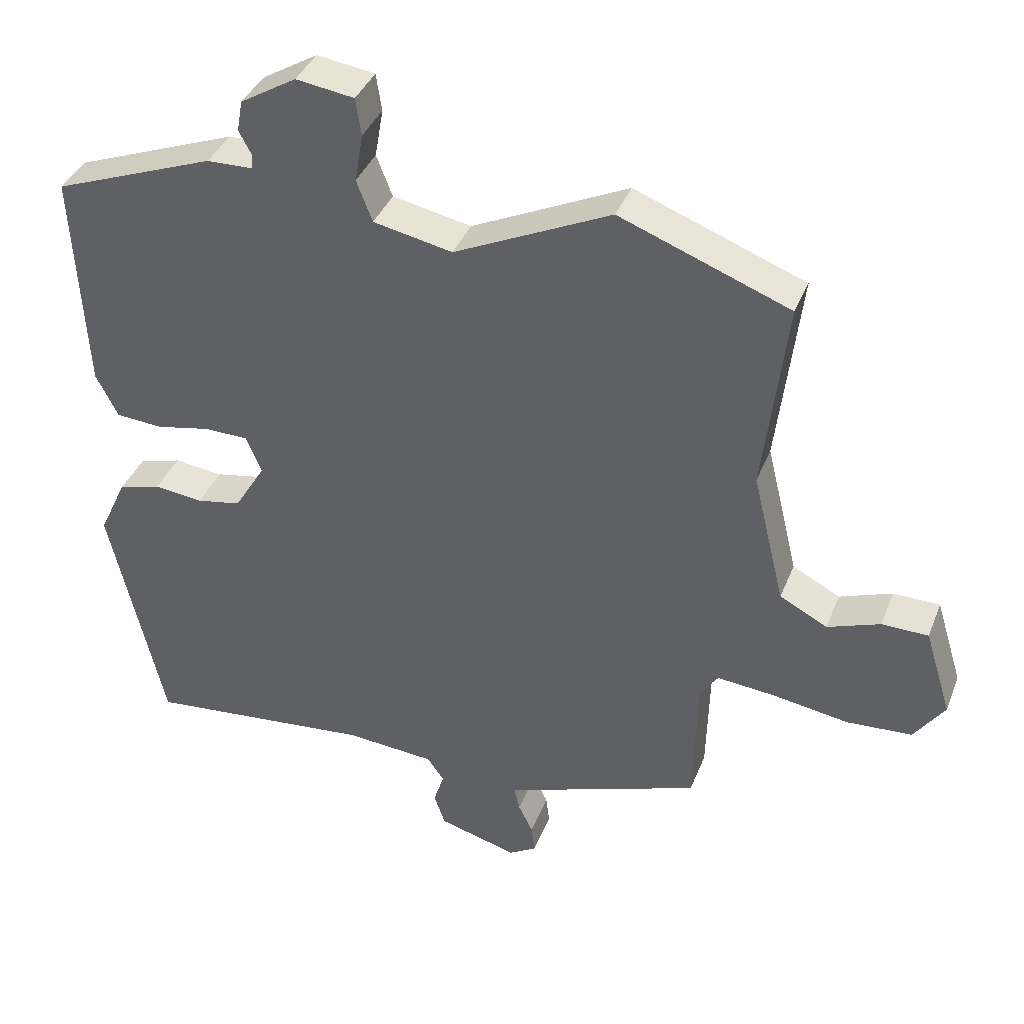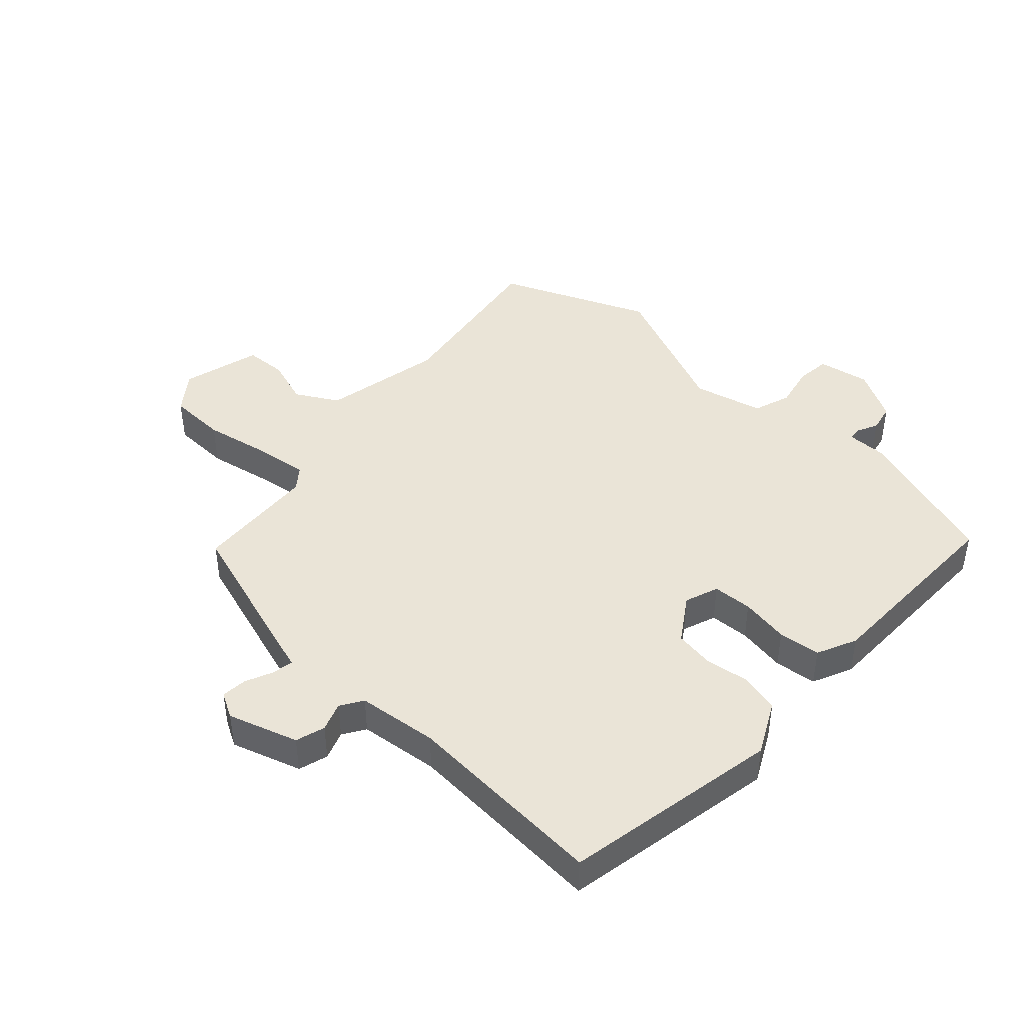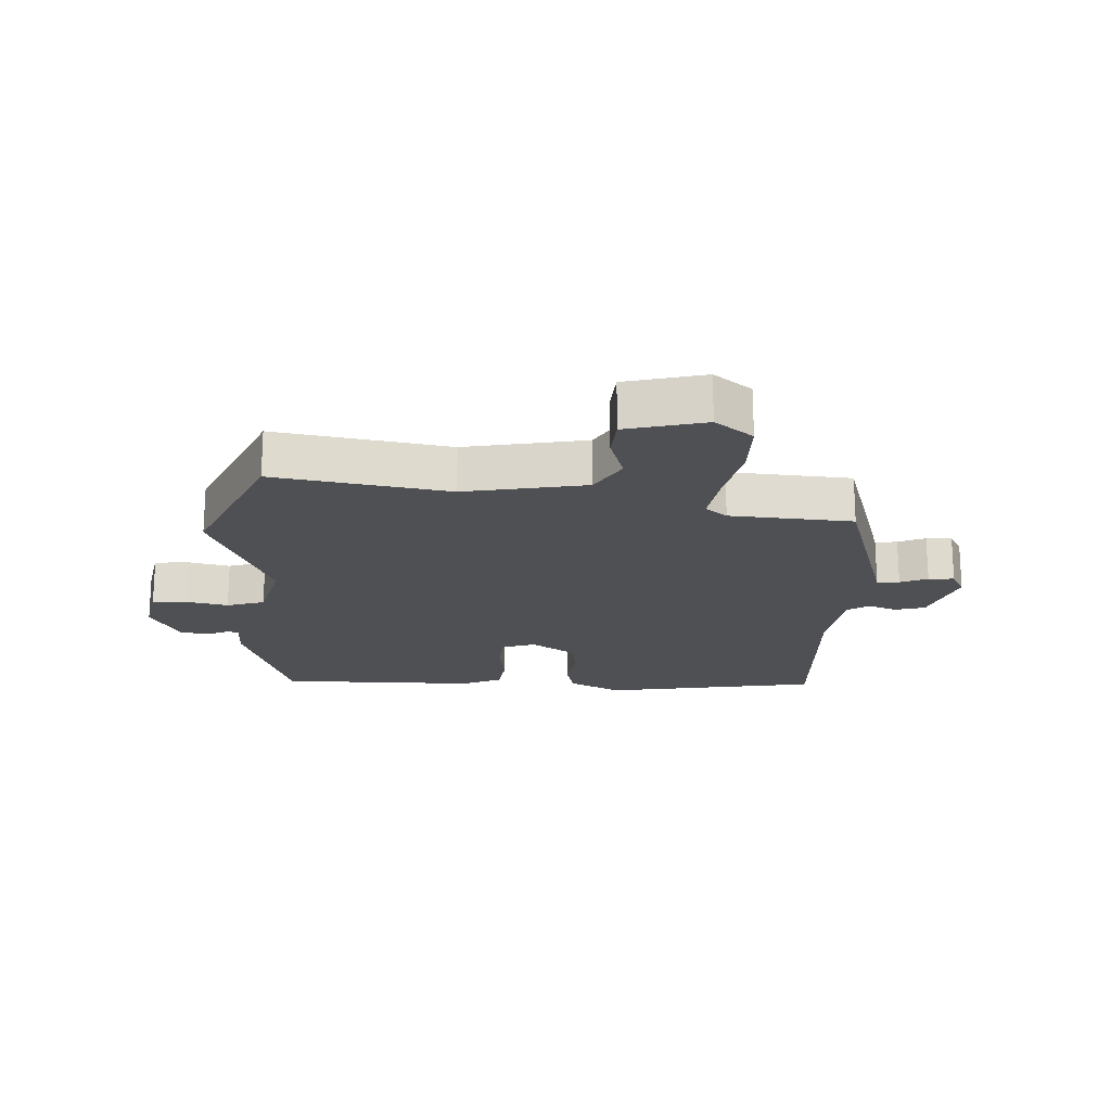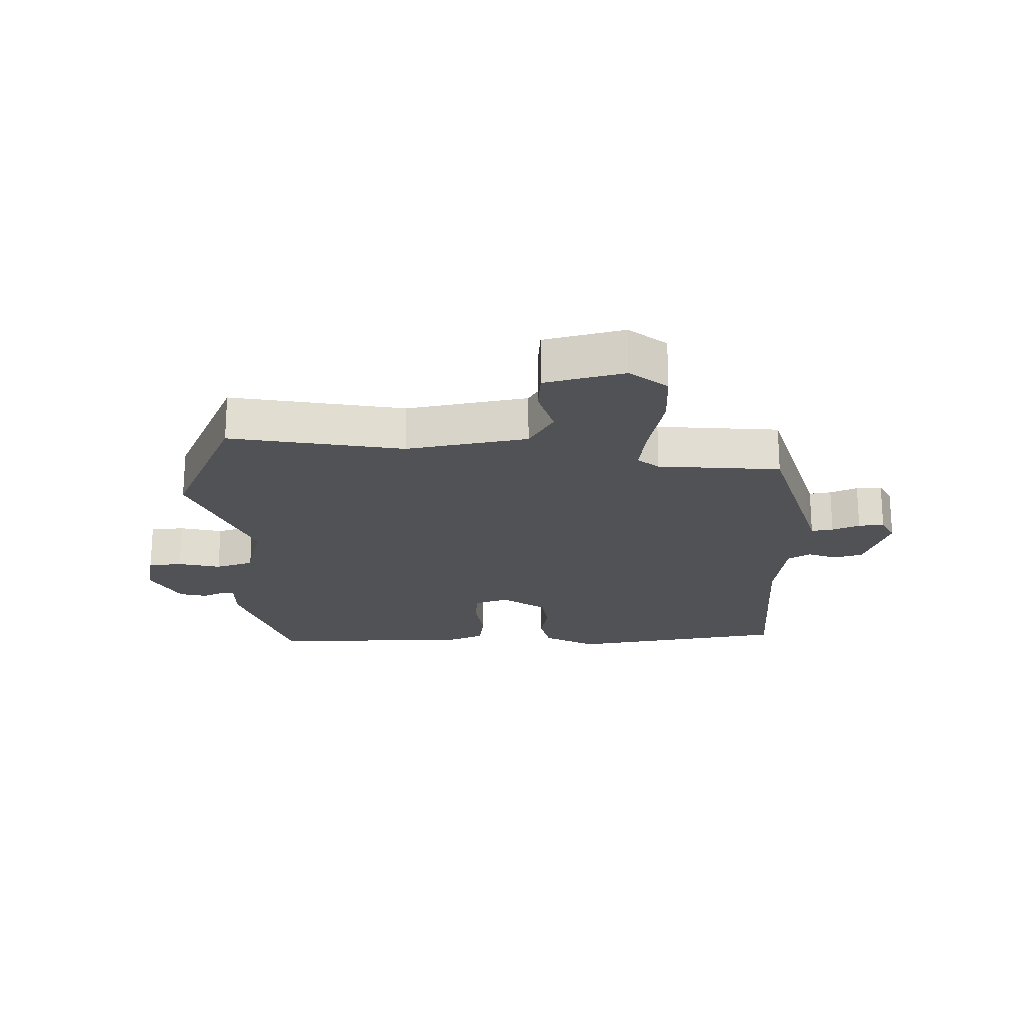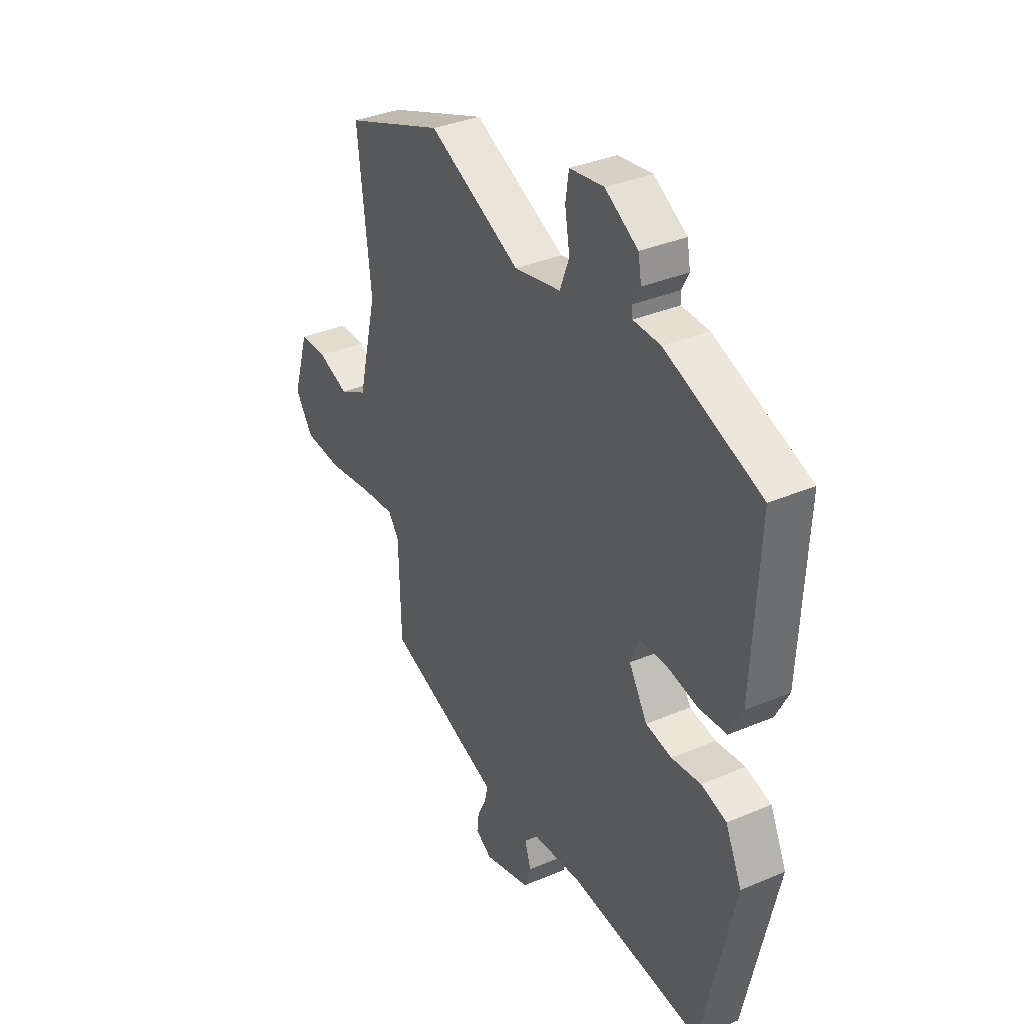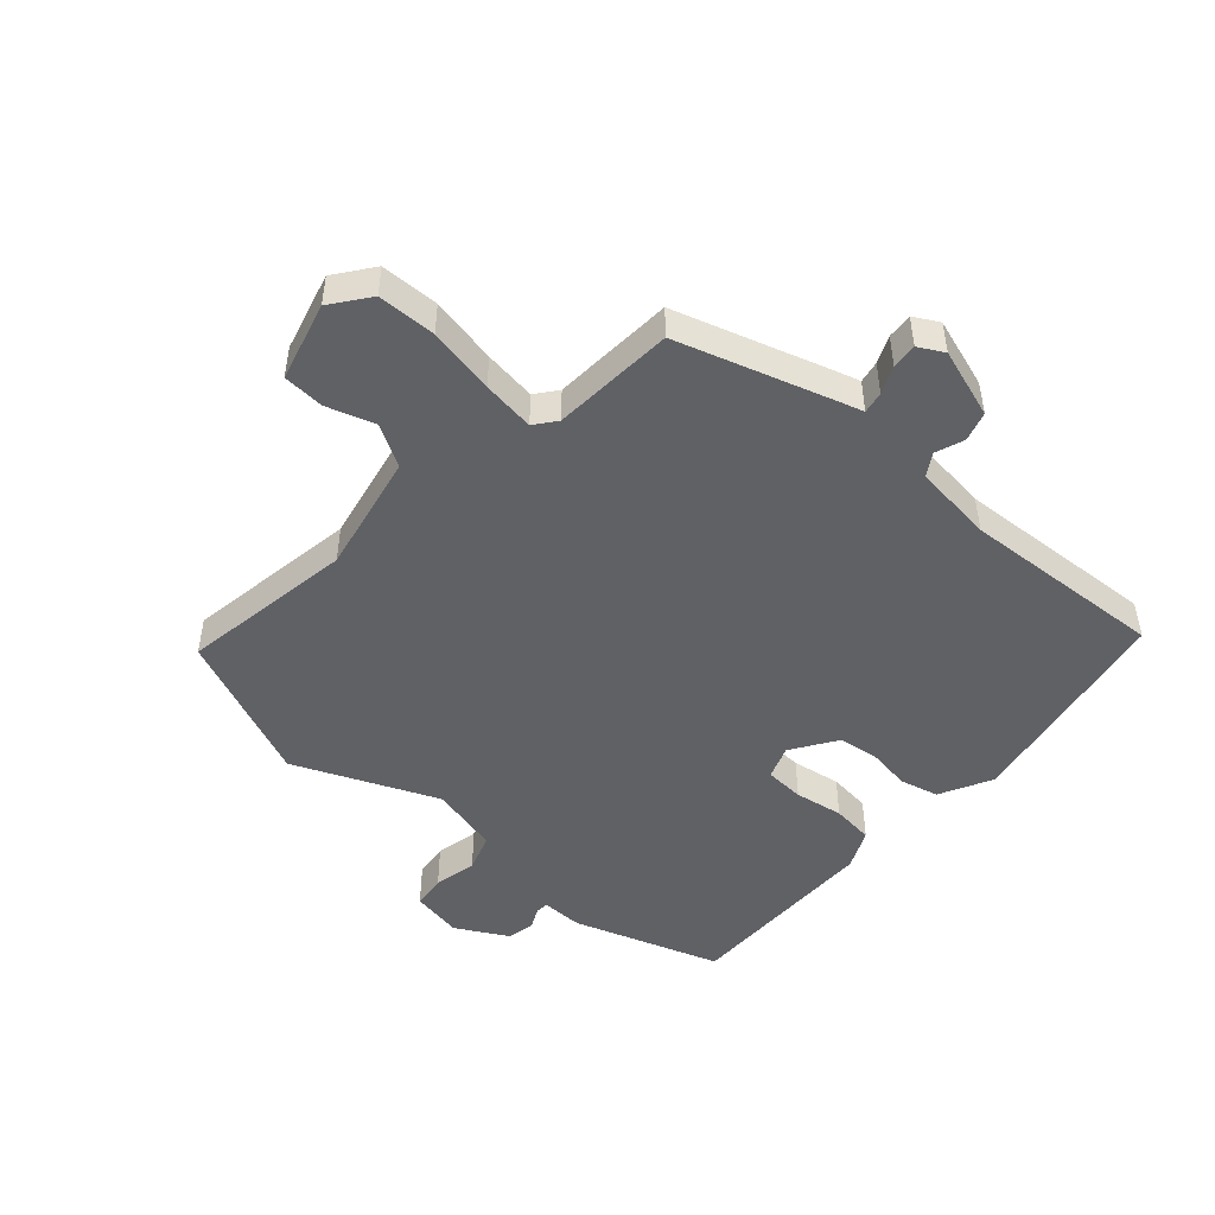
<metadata>
{"format":"obj","ext":"obj","renderer":"f3d","projection":"perspective","resolution":1024,"background":"white","views":[{"elev":38.4,"azim":20.2,"up":"+Z"},{"elev":43.7,"azim":-139.4,"up":"+Y"},{"elev":-19.2,"azim":84.2,"up":"+Y"},{"elev":-20.9,"azim":88.0,"up":"+Y"},{"elev":35.0,"azim":-119.5,"up":"+Z"},{"elev":-48.1,"azim":136.1,"up":"+Y"}]}
</metadata>
<code>
v -0.482 0.07 0.435
v -0.248 0.07 0.524
v -0.181 0.07 0.526
v -0.18 0.07 0.547
v -0.198 0.07 0.581
v -0.19 0.07 0.626
v -0.109 0.07 0.675
v -0.025 0.07 0.663
v -0.017 0.07 0.609
v -0.029 0.07 0.539
v -0.006 0.07 0.479
v 0.108 0.07 0.456
v 0.334 0.07 0.563
v 0.579 0.07 0.47
v 0.546 0.07 0.188
v 0.593 0.07 -0.005
v 0.662 0.07 -0.041
v 0.738 0.07 -0.013
v 0.805 0.07 -0.014
v 0.844 0.07 -0.14
v 0.8 0.07 -0.203
v 0.706 0.07 -0.209
v 0.597 0.07 -0.192
v 0.512 0.07 -0.184
v 0.486 0.07 -0.22
v 0.481 0.07 -0.418
v 0.232 0.07 -0.507
v 0.197 0.07 -0.519
v 0.205 0.07 -0.554
v 0.226 0.07 -0.597
v 0.231 0.07 -0.638
v 0.191 0.07 -0.662
v 0.077 0.07 -0.63
v 0.061 0.07 -0.583
v 0.076 0.07 -0.536
v 0.052 0.07 -0.501
v -0.078 0.07 -0.491
v -0.406 0.07 -0.524
v -0.484 0.07 -0.176
v -0.444 0.07 -0.09
v -0.382 0.07 -0.072
v -0.311 0.07 -0.08
v -0.247 0.07 -0.068
v -0.202 0.07 0.006
v -0.224 0.07 0.06
v -0.288 0.07 0.061
v -0.366 0.07 0.045
v -0.434 0.07 0.05
v -0.466 0.07 0.113
v -0.482 0 0.435
v -0.248 0 0.524
v -0.181 0 0.526
v -0.18 0 0.547
v -0.198 0 0.581
v -0.19 0 0.626
v -0.109 0 0.675
v -0.025 0 0.663
v -0.017 0 0.609
v -0.029 0 0.539
v -0.006 0 0.479
v 0.108 0 0.456
v 0.334 0 0.563
v 0.579 0 0.47
v 0.546 0 0.188
v 0.593 0 -0.005
v 0.662 0 -0.041
v 0.738 0 -0.013
v 0.805 0 -0.014
v 0.844 0 -0.14
v 0.8 0 -0.203
v 0.706 0 -0.209
v 0.597 0 -0.192
v 0.512 0 -0.184
v 0.486 0 -0.22
v 0.481 0 -0.418
v 0.232 0 -0.507
v 0.197 0 -0.519
v 0.205 0 -0.554
v 0.226 0 -0.597
v 0.231 0 -0.638
v 0.191 0 -0.662
v 0.077 0 -0.63
v 0.061 0 -0.583
v 0.076 0 -0.536
v 0.052 0 -0.501
v -0.078 0 -0.491
v -0.406 0 -0.524
v -0.484 0 -0.176
v -0.444 0 -0.09
v -0.382 0 -0.072
v -0.311 0 -0.08
v -0.247 0 -0.068
v -0.202 0 0.006
v -0.224 0 0.06
v -0.288 0 0.061
v -0.366 0 0.045
v -0.434 0 0.05
v -0.466 0 0.113
f 46 47 48 49
f 45 46 49 1
f 39 40 41 42
f 37 38 39 42
f 36 37 42 43
f 32 33 34 35
f 32 35 36
f 29 30 31 32
f 28 29 32 36
f 25 26 27 28
f 24 25 28 36
f 20 21 22 23
f 20 23 24
f 17 18 19 20
f 16 17 20 24
f 15 16 24 36
f 12 13 14 15
f 11 12 15 36
f 7 8 9 10
f 4 5 6 7
f 3 4 7 10
f 45 1 2 3
f 44 45 3 10
f 36 43 44
f 10 11 36 44
f 98 97 96 95
f 50 98 95 94
f 91 90 89 88
f 91 88 87 86
f 92 91 86 85
f 84 83 82 81
f 85 84 81
f 81 80 79 78
f 85 81 78 77
f 77 76 75 74
f 85 77 74 73
f 72 71 70 69
f 73 72 69
f 69 68 67 66
f 73 69 66 65
f 85 73 65 64
f 64 63 62 61
f 85 64 61 60
f 59 58 57 56
f 56 55 54 53
f 59 56 53 52
f 52 51 50 94
f 59 52 94 93
f 93 92 85
f 93 85 60 59
f 1 50 51 2
f 2 51 52 3
f 3 52 53 4
f 4 53 54 5
f 5 54 55 6
f 6 55 56 7
f 7 56 57 8
f 8 57 58 9
f 9 58 59 10
f 10 59 60 11
f 11 60 61 12
f 12 61 62 13
f 13 62 63 14
f 14 63 64 15
f 15 64 65 16
f 16 65 66 17
f 17 66 67 18
f 18 67 68 19
f 19 68 69 20
f 20 69 70 21
f 21 70 71 22
f 22 71 72 23
f 23 72 73 24
f 24 73 74 25
f 25 74 75 26
f 26 75 76 27
f 27 76 77 28
f 28 77 78 29
f 29 78 79 30
f 30 79 80 31
f 31 80 81 32
f 32 81 82 33
f 33 82 83 34
f 34 83 84 35
f 35 84 85 36
f 36 85 86 37
f 37 86 87 38
f 38 87 88 39
f 39 88 89 40
f 40 89 90 41
f 41 90 91 42
f 42 91 92 43
f 43 92 93 44
f 44 93 94 45
f 45 94 95 46
f 46 95 96 47
f 47 96 97 48
f 48 97 98 49
f 49 98 50 1

</code>
